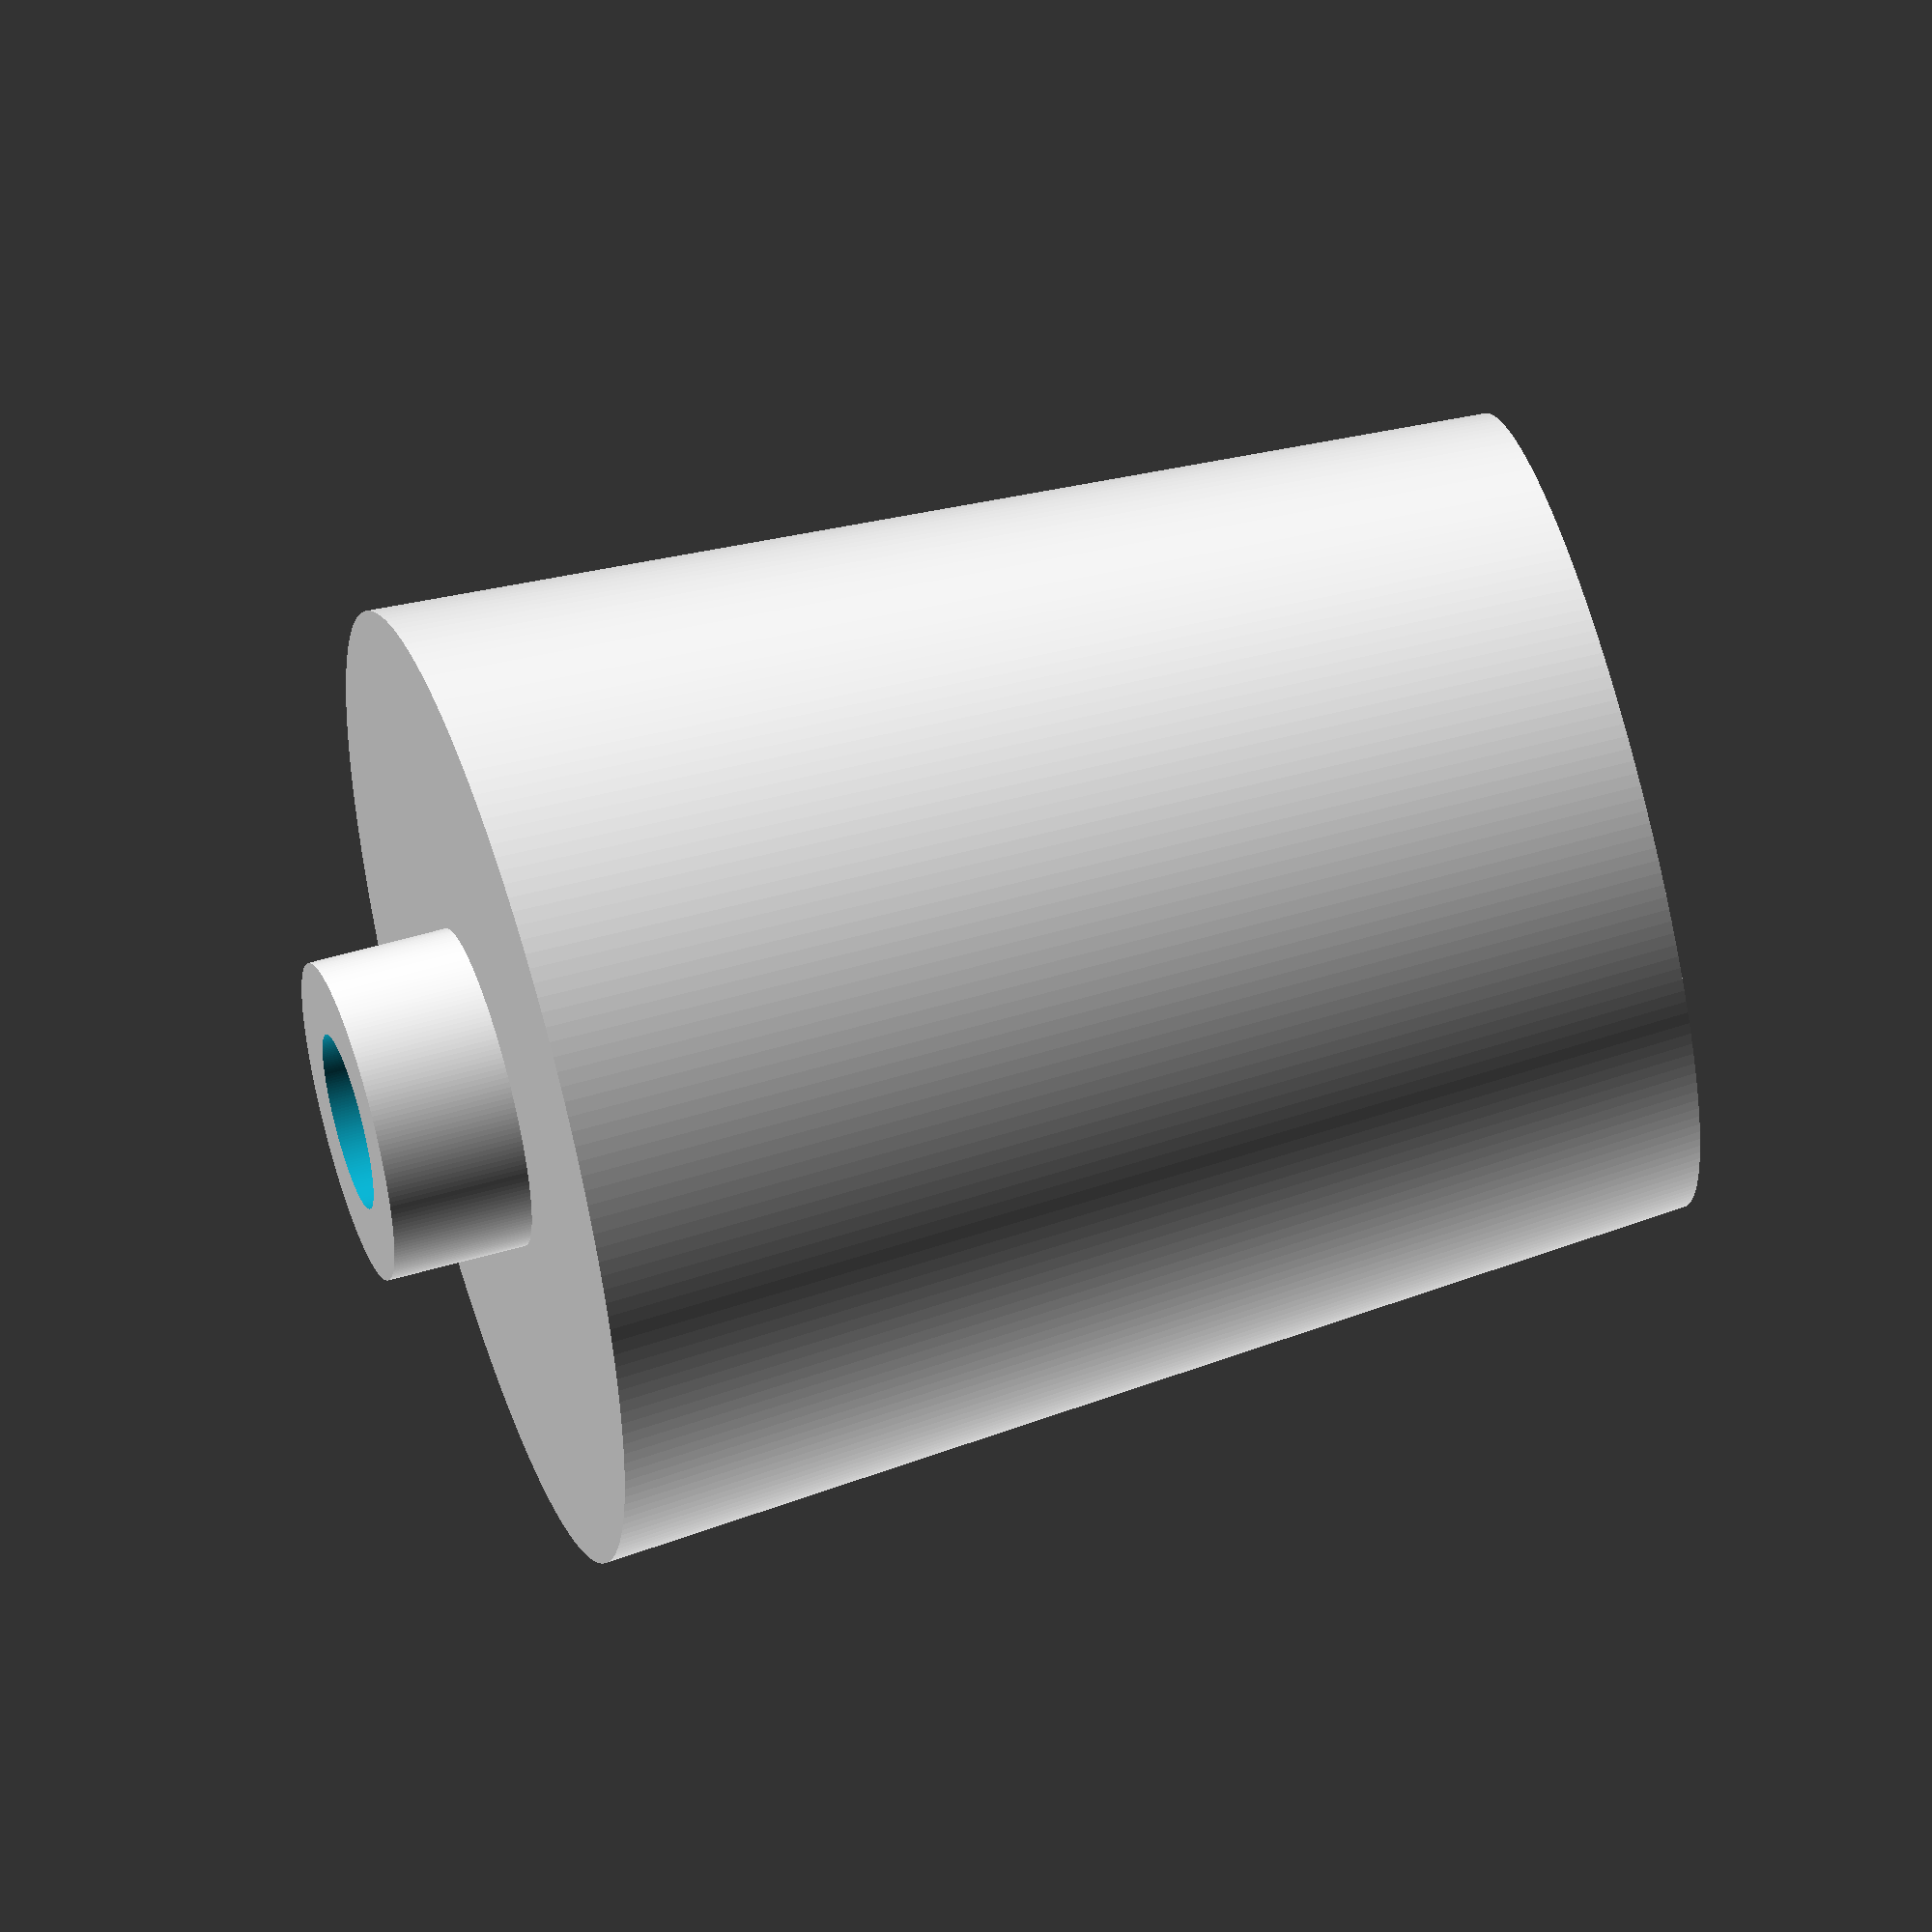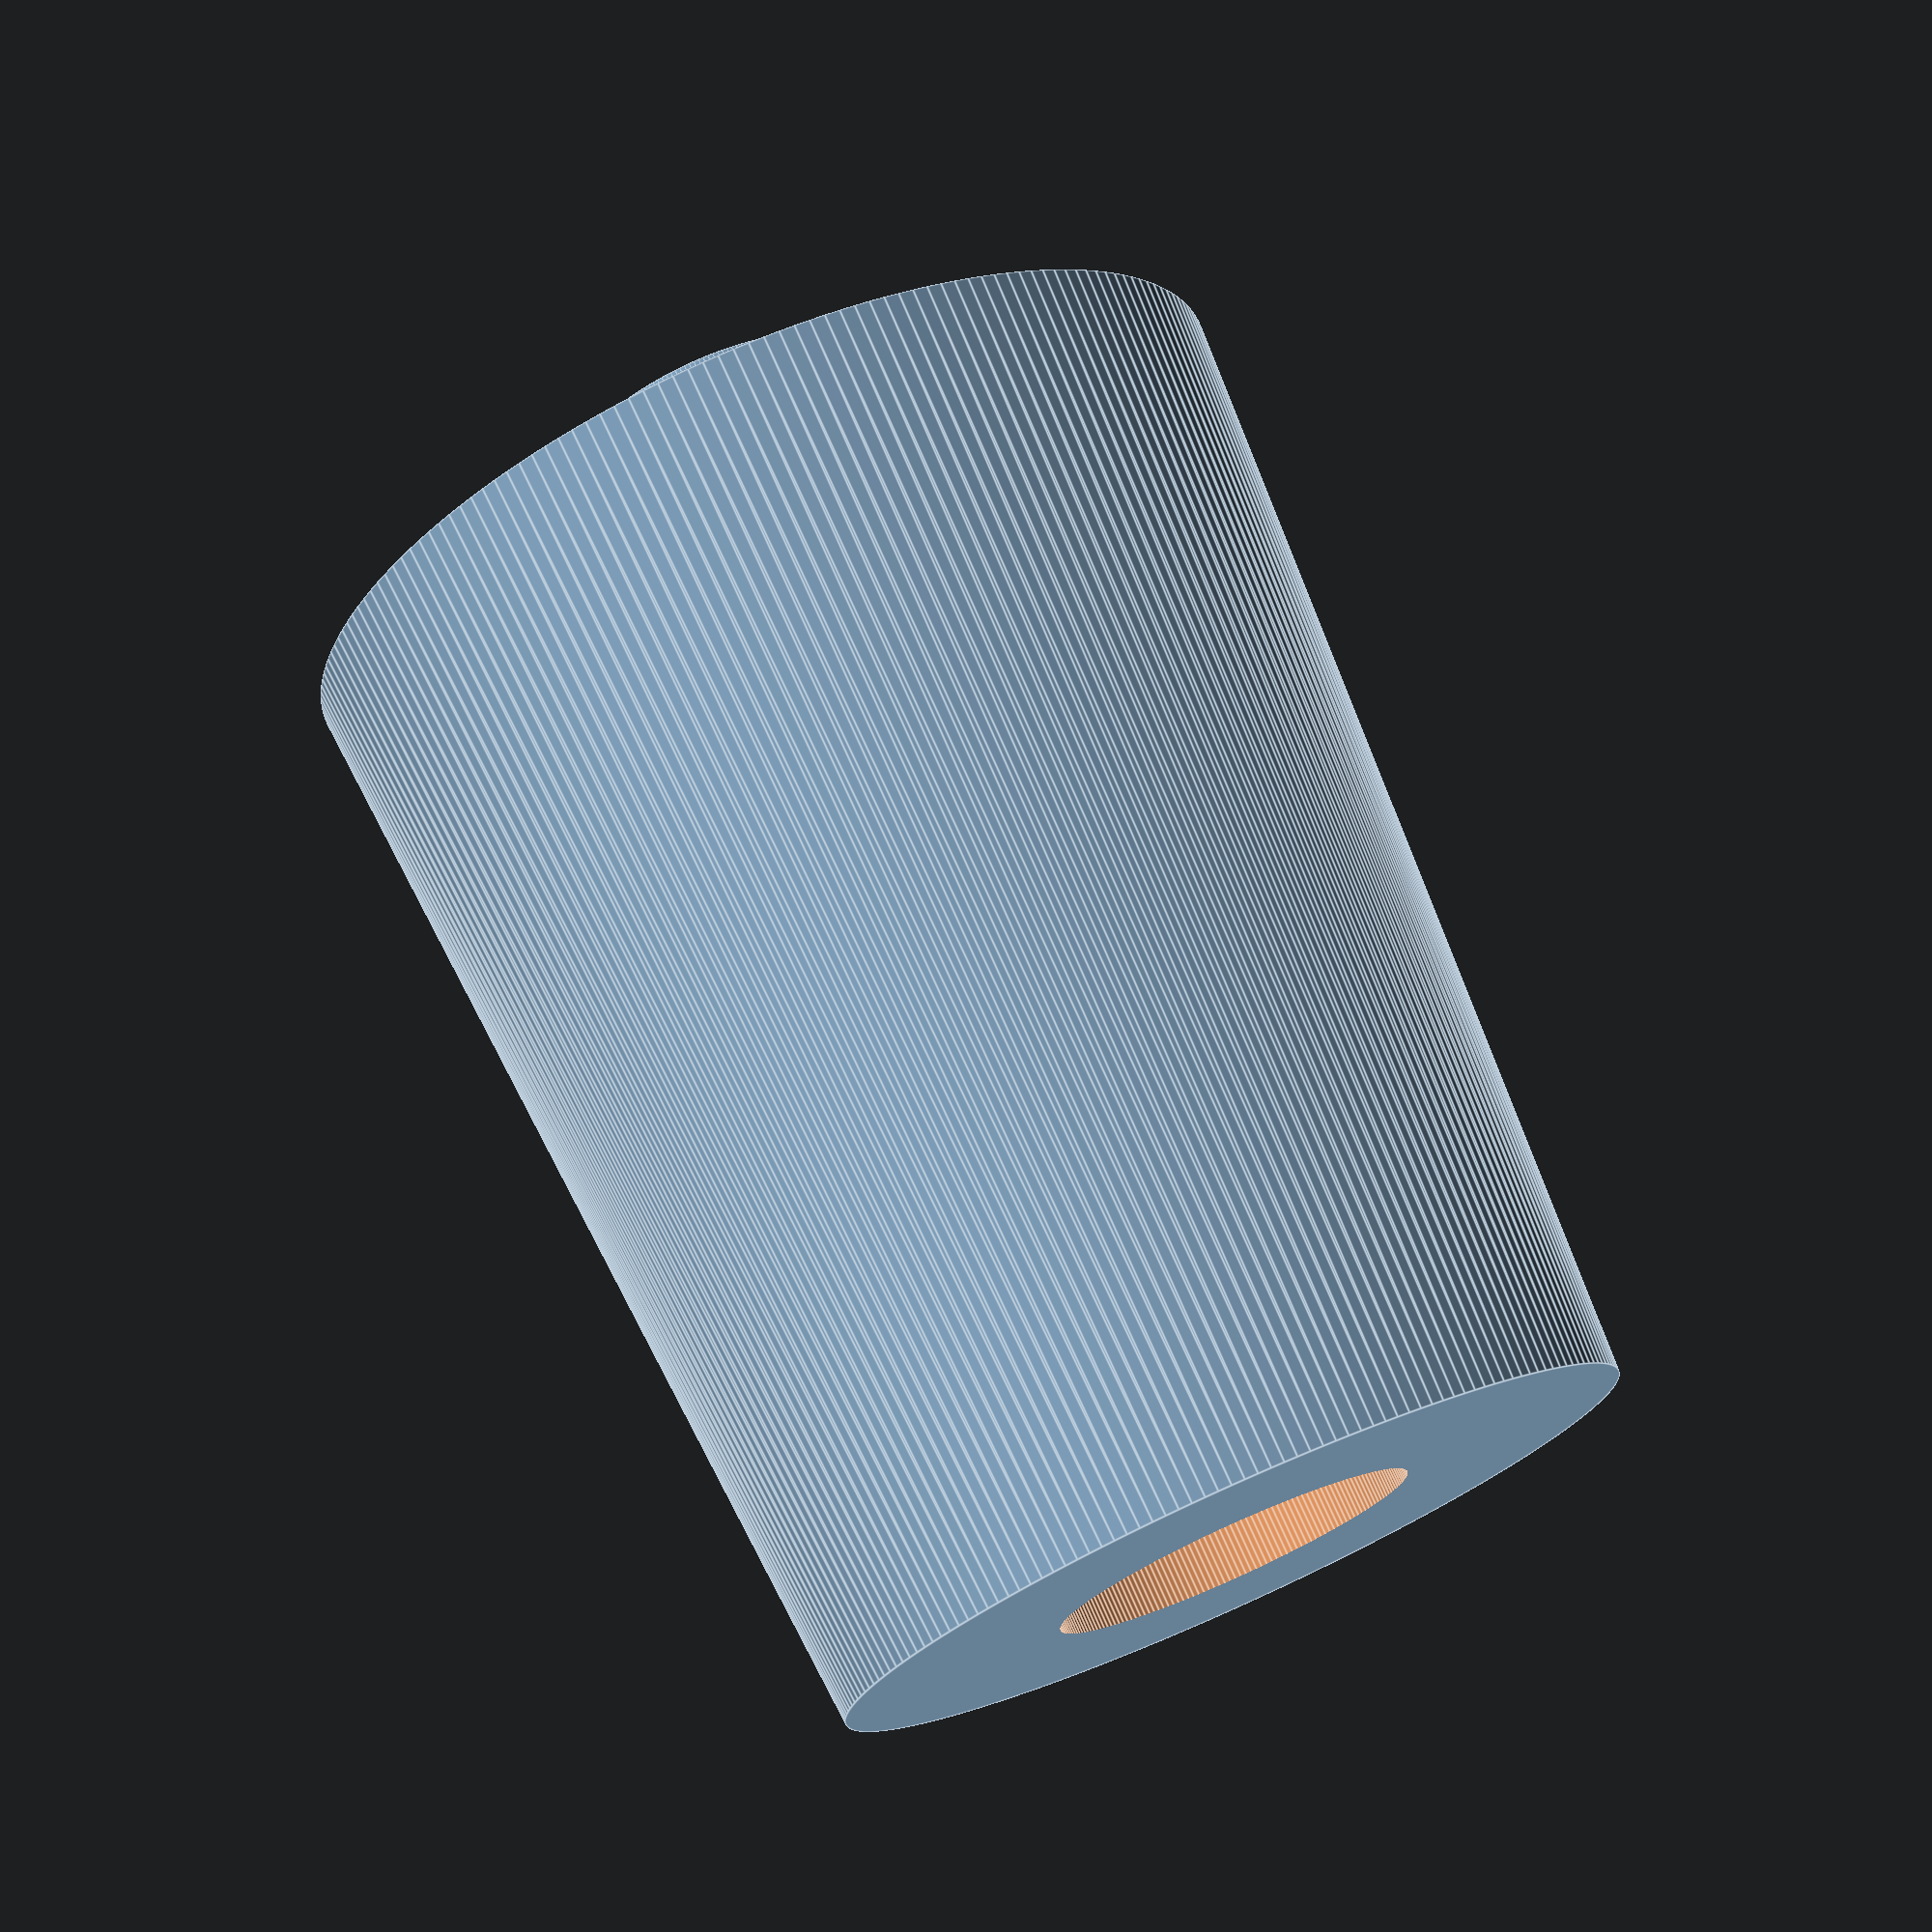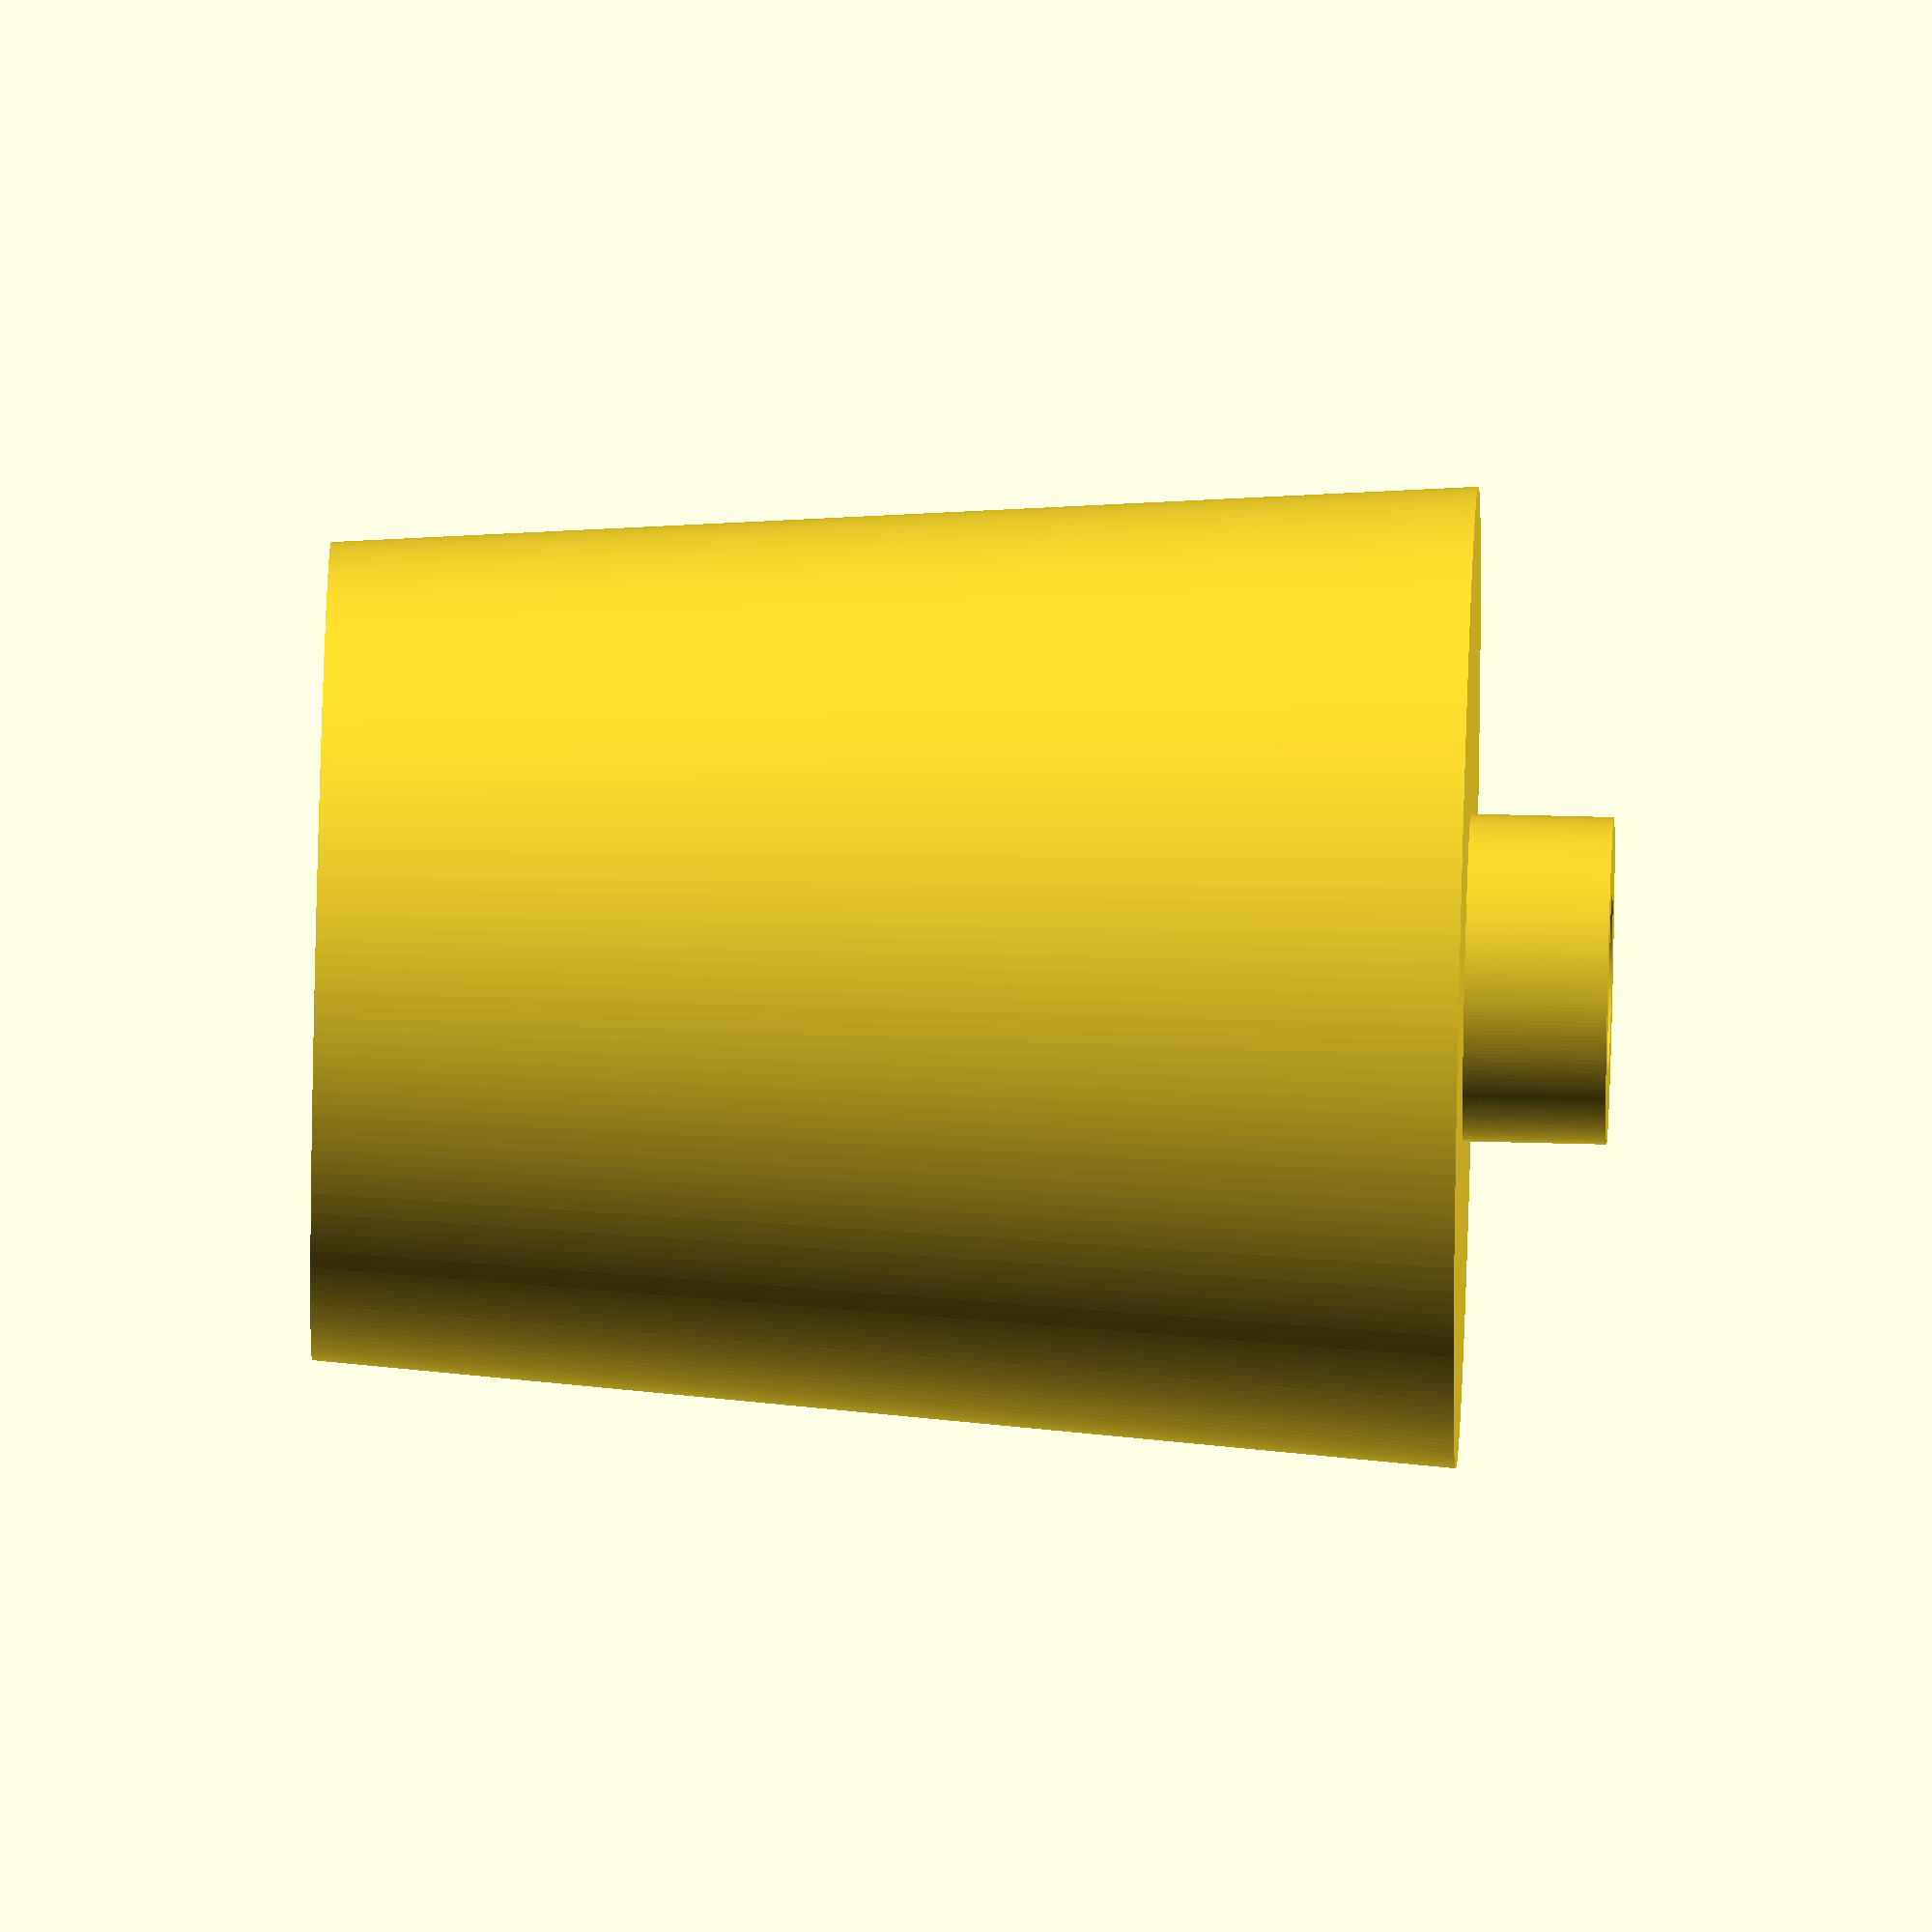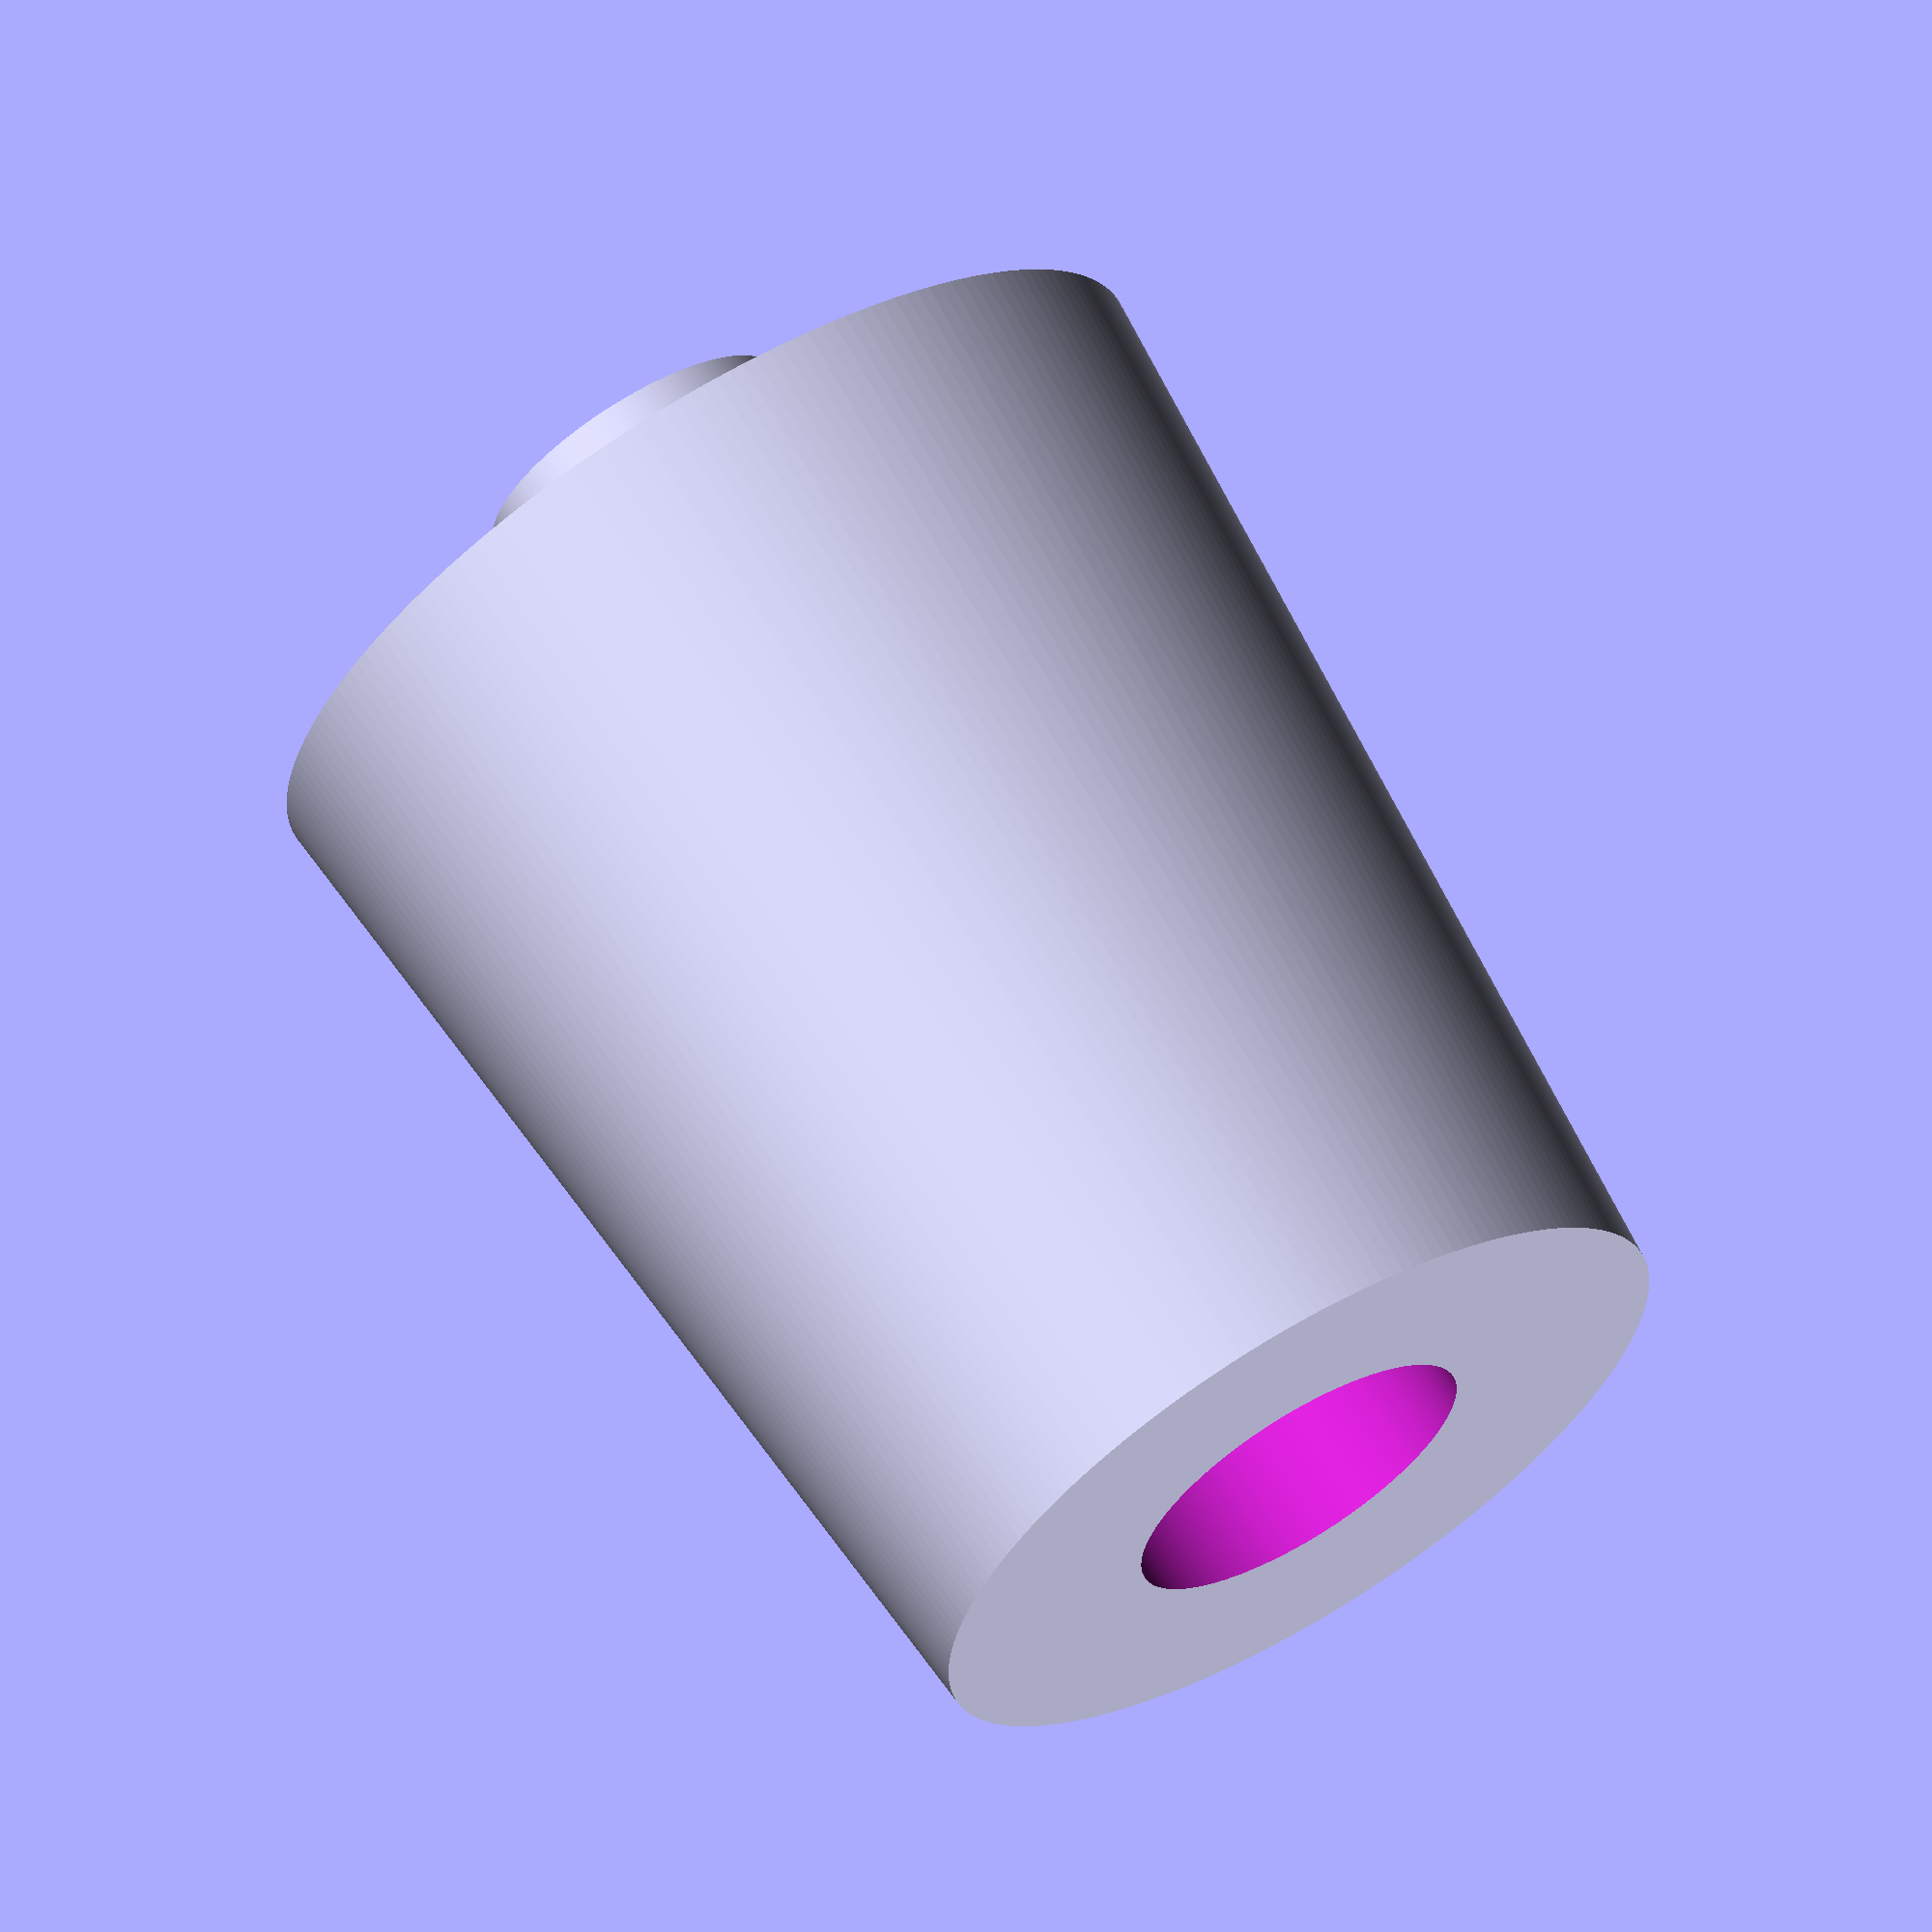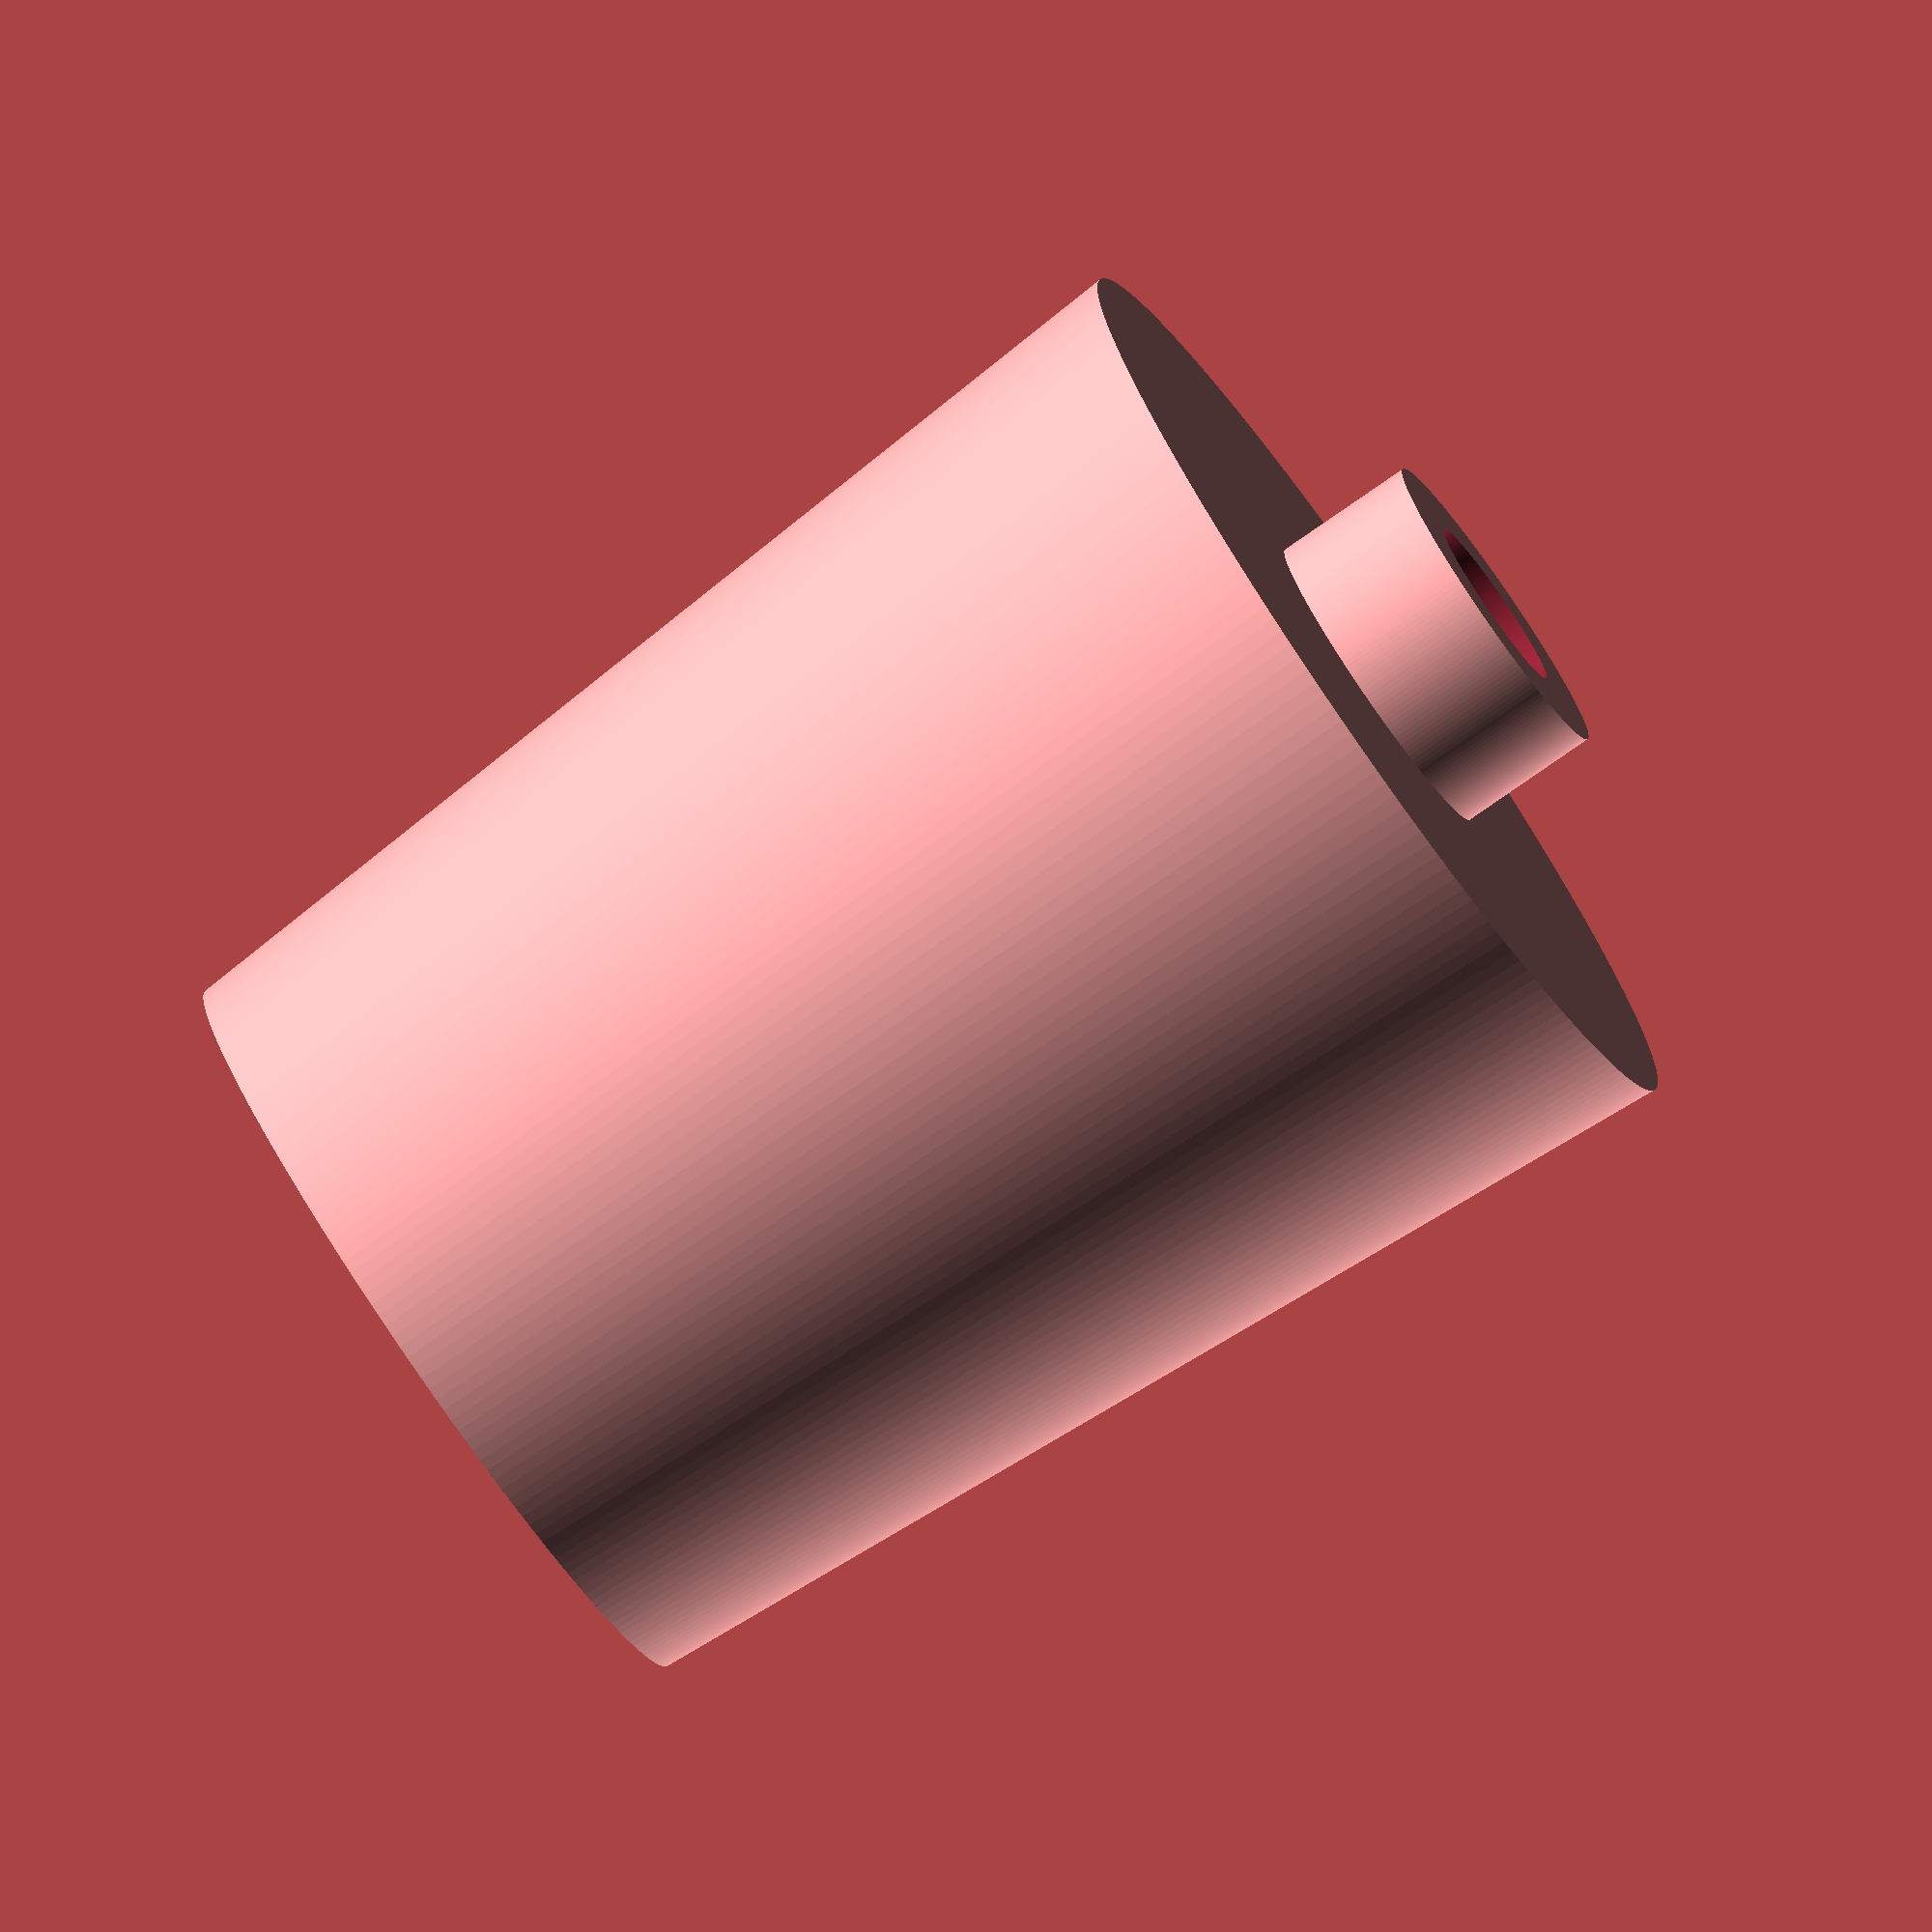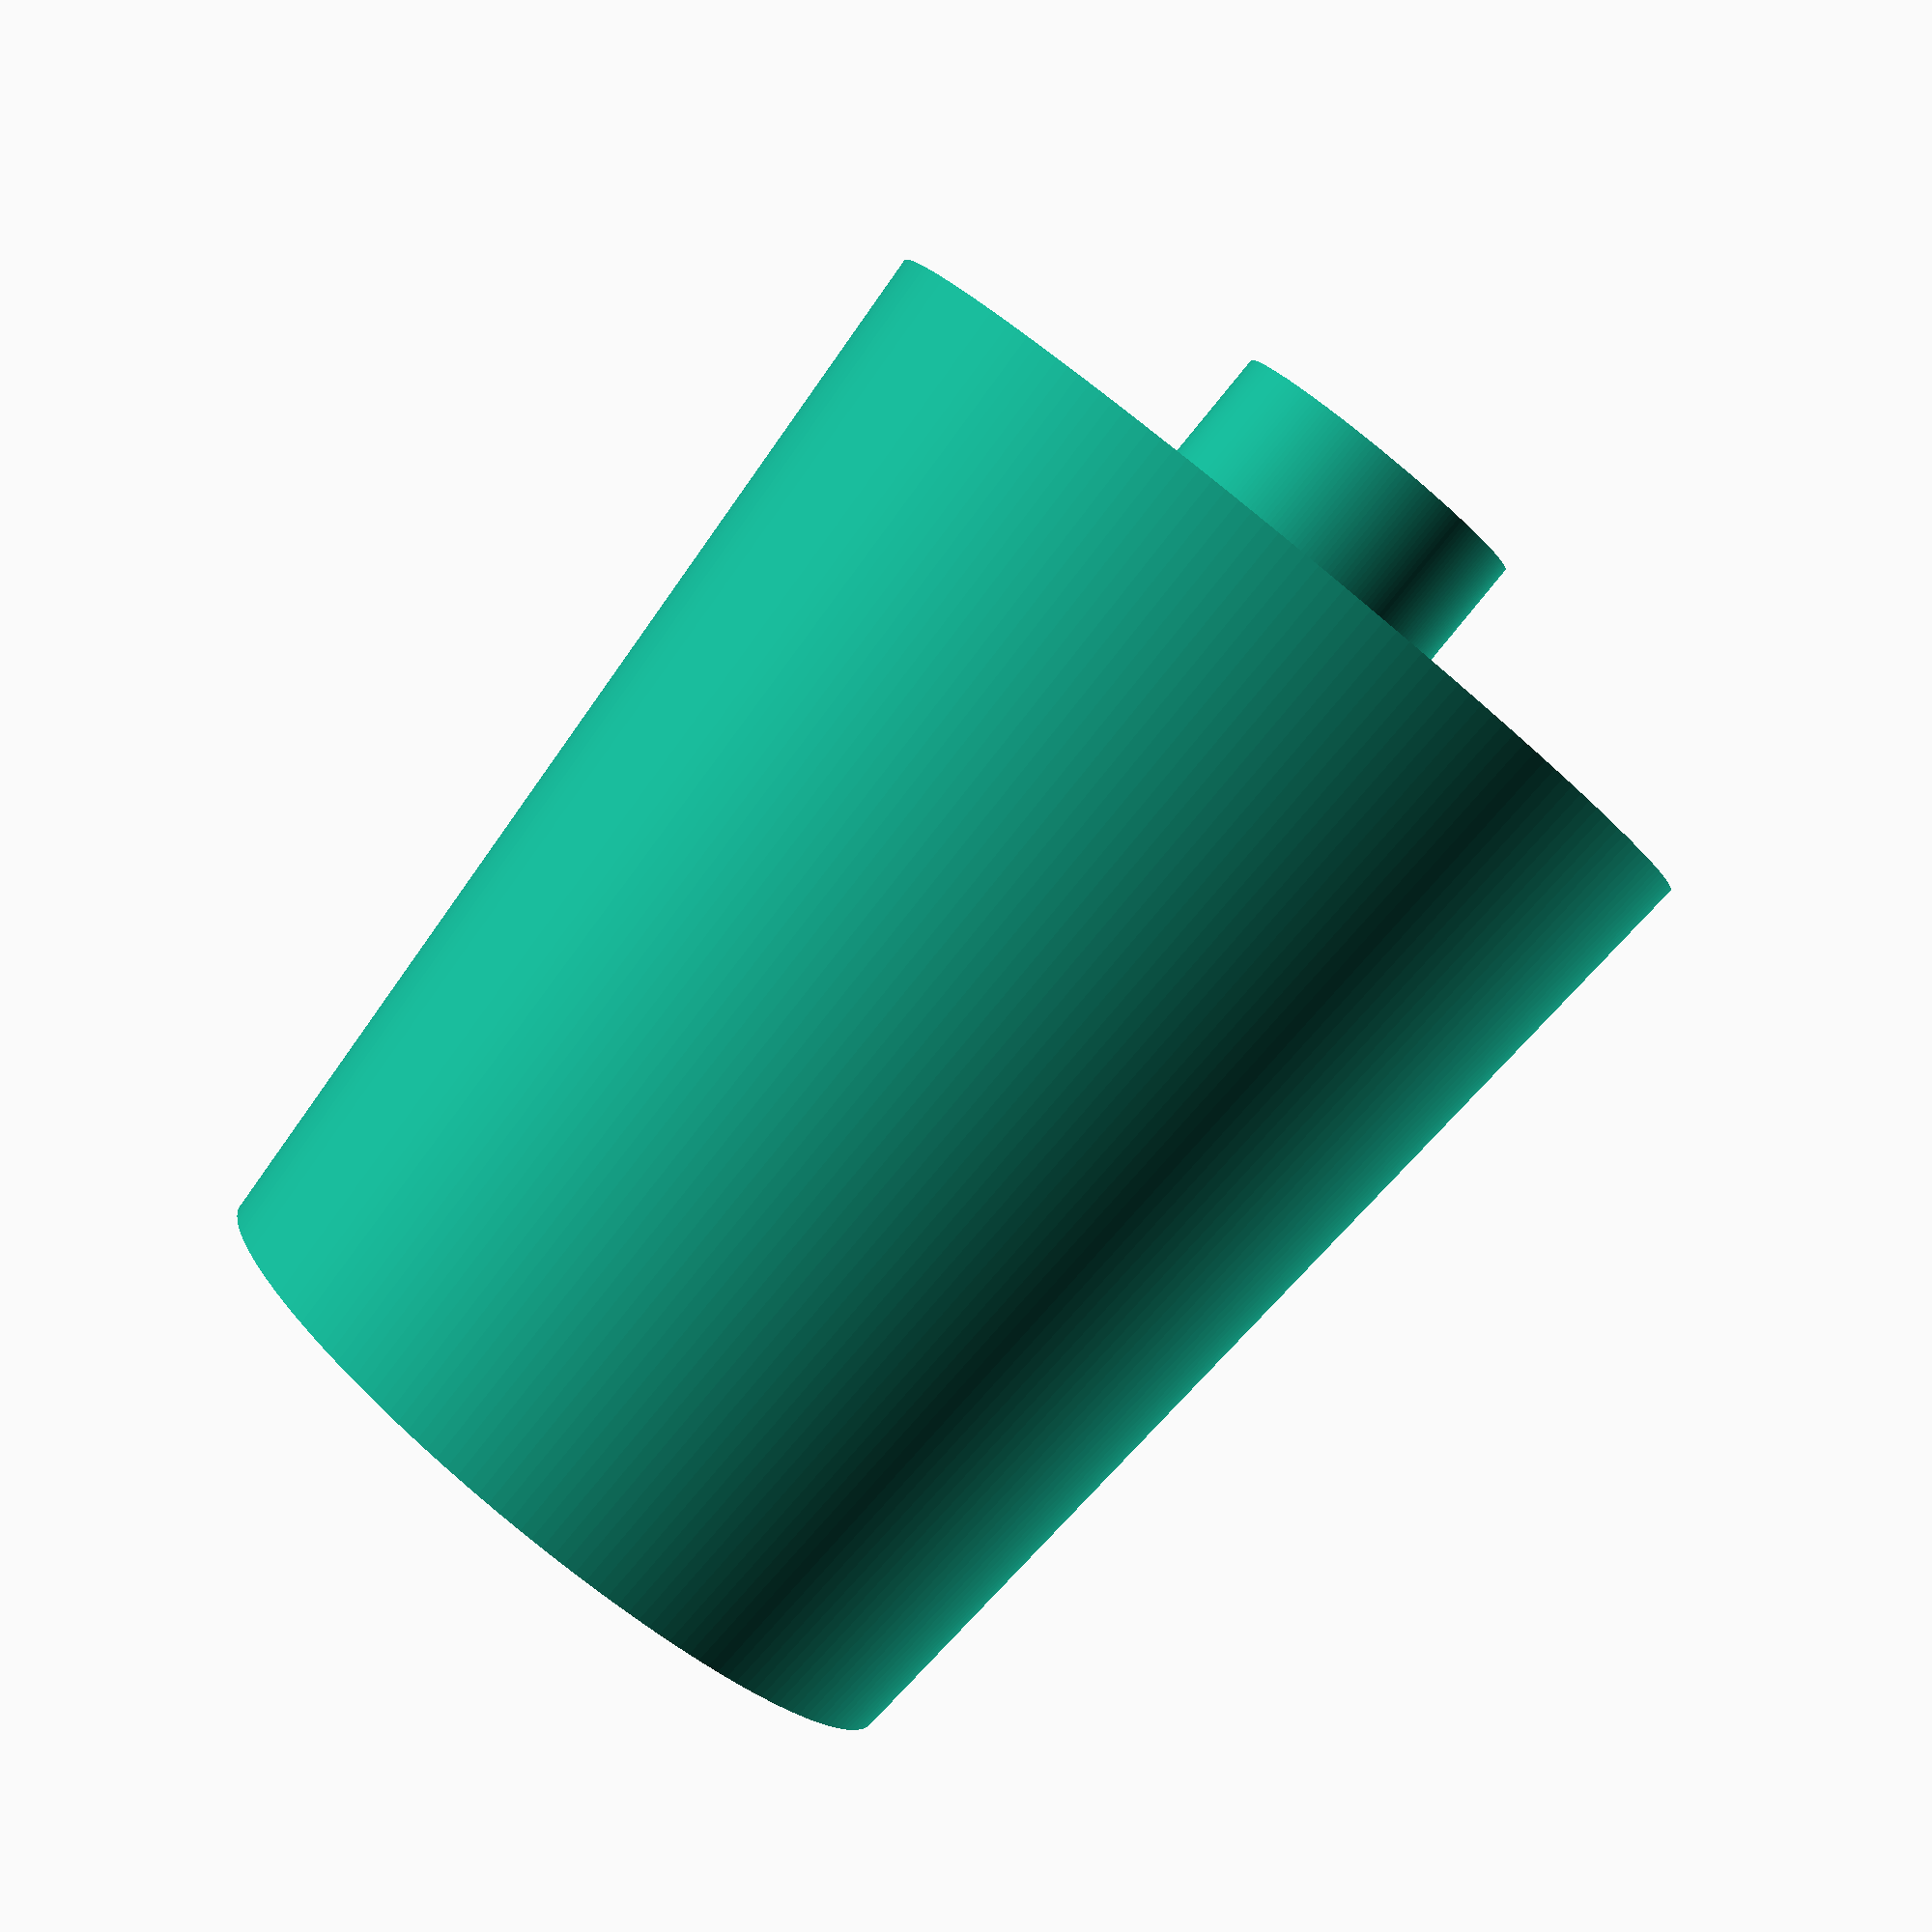
<openscad>
$fa = 1;
$fs = 0.5;
$fn = 200;
difference() {
  union() {
    cylinder(28, 12, 10);
    translate([0,0,-3.5]) cylinder(5,4,4);
  }
  translate([0,0,-5]) cylinder(50,2.2,2.2);
  translate([0,0,10]) cylinder(50,4.5,4.5);
}
</openscad>
<views>
elev=301.7 azim=264.2 roll=253.5 proj=o view=solid
elev=286.6 azim=327.5 roll=336.3 proj=p view=edges
elev=124.3 azim=202.0 roll=88.4 proj=o view=solid
elev=112.2 azim=316.2 roll=211.1 proj=o view=wireframe
elev=259.8 azim=210.5 roll=55.2 proj=o view=solid
elev=86.4 azim=28.4 roll=140.6 proj=p view=wireframe
</views>
